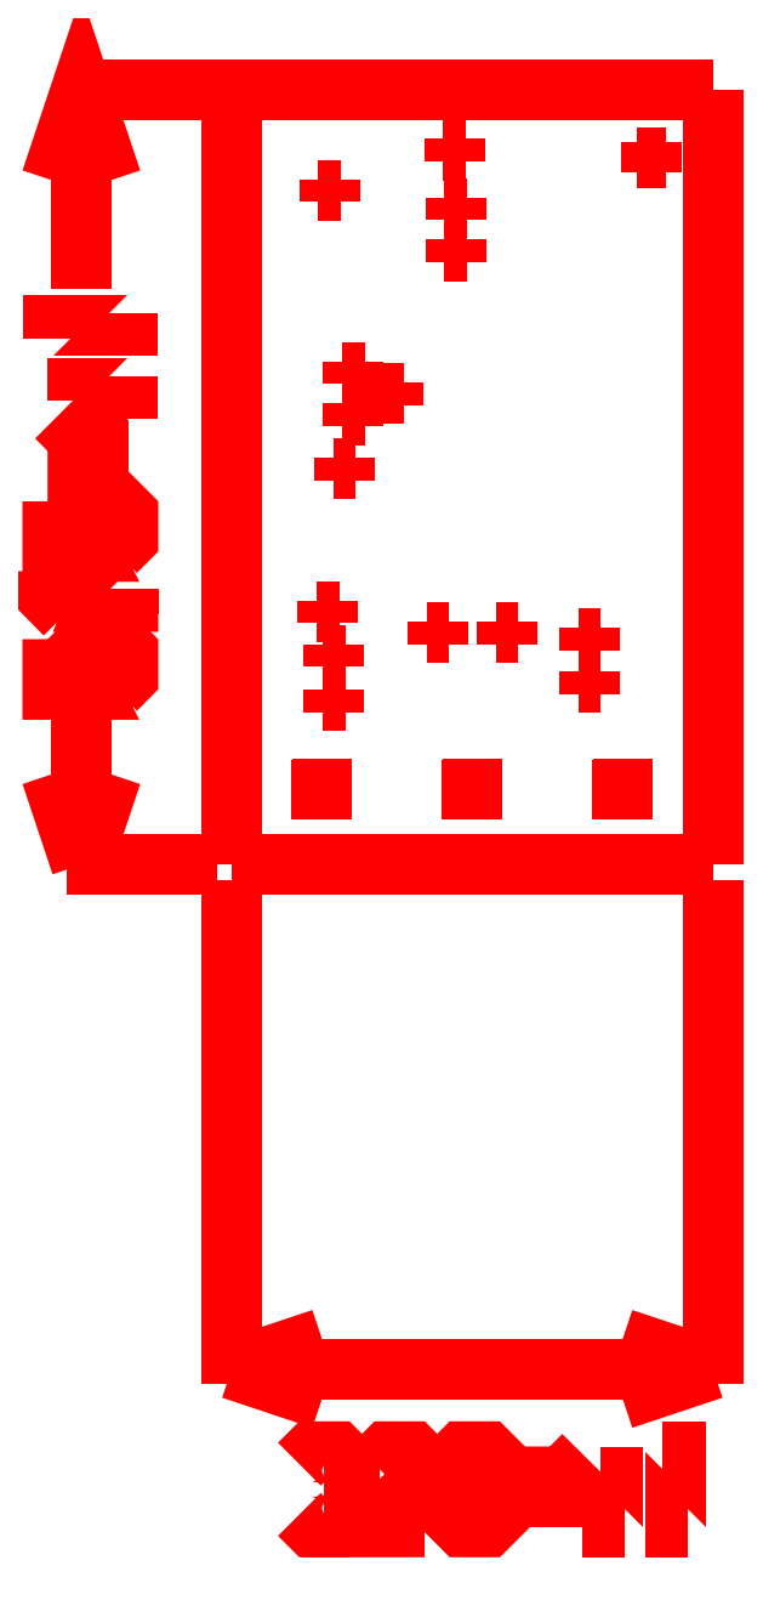
<metadata>
{"format":"dxf","ext":"dxf","renderer":"ezdxf+matplotlib","layout":"modelspace","background":"white","min_lineweight":24,"dpi":150}
</metadata>
<code>
0
SECTION
2
ENTITIES
0
POLYLINE
8
gg1
40
0
41
0
66
  1
0
VERTEX
8
gg1
10
-0.11
20
0
0
VERTEX
8
gg1
10
-0.01
20
0
0
SEQEND
8
gg1
0
POLYLINE
8
gg1
40
0
41
0
66
  1
0
VERTEX
8
gg1
10
-0.11
20
0.515
0
VERTEX
8
gg1
10
-0.01
20
0.515
0
SEQEND
8
gg1
0
POLYLINE
8
gg1
40
0
41
0
66
  1
0
VERTEX
8
gg1
10
-0.1
20
0
0
VERTEX
8
gg1
10
-0.1
20
0.1005
0
SEQEND
8
gg1
0
POLYLINE
8
gg1
40
0
41
0
66
  1
0
VERTEX
8
gg1
10
-0.1
20
0.3825
0
VERTEX
8
gg1
10
-0.1
20
0.515
0
SEQEND
8
gg1
0
POLYLINE
8
gg1
40
0
41
0
66
  1
0
VERTEX
8
gg1
10
-0.1
20
0
0
VERTEX
8
gg1
10
-0.08
20
0.06
0
SEQEND
8
gg1
0
POLYLINE
8
gg1
40
0
41
0
66
  1
0
VERTEX
8
gg1
10
-0.12
20
0.06
0
VERTEX
8
gg1
10
-0.1
20
0
0
SEQEND
8
gg1
0
POLYLINE
8
gg1
40
0
41
0
66
  1
0
VERTEX
8
gg1
10
-0.12
20
0.455
0
VERTEX
8
gg1
10
-0.1
20
0.515
0
VERTEX
8
gg1
10
-0.08
20
0.455
0
SEQEND
8
gg1
0
POLYLINE
8
gg1
40
0
41
0
66
  1
0
VERTEX
8
gg1
10
0.32
20
-0.345
0
VERTEX
8
gg1
10
0.32
20
-0.01
0
SEQEND
8
gg1
0
POLYLINE
8
gg1
40
0
41
0
66
  1
0
VERTEX
8
gg1
10
0
20
-0.345
0
VERTEX
8
gg1
10
0
20
-0.01
0
SEQEND
8
gg1
0
POLYLINE
8
gg1
40
0
41
0
66
  1
0
VERTEX
8
gg1
10
0.16
20
-0.335
0
VERTEX
8
gg1
10
0.32
20
-0.335
0
SEQEND
8
gg1
0
POLYLINE
8
gg1
40
0
41
0
66
  1
0
VERTEX
8
gg1
10
0
20
-0.335
0
VERTEX
8
gg1
10
0.16
20
-0.335
0
SEQEND
8
gg1
0
POLYLINE
8
gg1
40
0
41
0
66
  1
0
VERTEX
8
gg1
10
0.26
20
-0.315
0
VERTEX
8
gg1
10
0.32
20
-0.335
0
SEQEND
8
gg1
0
POLYLINE
8
gg1
40
0
41
0
66
  1
0
VERTEX
8
gg1
10
0.26
20
-0.355
0
VERTEX
8
gg1
10
0.32
20
-0.335
0
SEQEND
8
gg1
0
POLYLINE
8
gg1
40
0
41
0
66
  1
0
VERTEX
8
gg1
10
0
20
-0.335
0
VERTEX
8
gg1
10
0.06
20
-0.355
0
SEQEND
8
gg1
0
POLYLINE
8
gg1
40
0
41
0
66
  1
0
VERTEX
8
gg1
10
0
20
-0.335
0
VERTEX
8
gg1
10
0.06
20
-0.315
0
SEQEND
8
gg1
0
POLYLINE
8
gg1
40
0
41
0
66
  1
0
VERTEX
8
gg1
10
0
20
0
0
VERTEX
8
gg1
10
0
20
0.515
0
VERTEX
8
gg1
10
0.32
20
0.515
0
SEQEND
8
gg1
0
POLYLINE
8
gg1
40
0
41
0
66
  1
0
VERTEX
8
gg1
10
0.32
20
0
0
VERTEX
8
gg1
10
0.32
20
0.515
0
SEQEND
8
gg1
0
POLYLINE
8
gg1
40
0
41
0
66
  1
0
VERTEX
8
gg1
10
0
20
0
0
VERTEX
8
gg1
10
0.32
20
0
0
SEQEND
8
gg1
0
POLYLINE
8
gg1
40
0
41
0
66
  1
0
VERTEX
8
gg1
10
0.04
20
0.05
0
VERTEX
8
gg1
10
0.08
20
0.05
0
SEQEND
8
gg1
0
POLYLINE
8
gg1
40
0
41
0
66
  1
0
VERTEX
8
gg1
10
0.06
20
0.03
0
VERTEX
8
gg1
10
0.06
20
0.07
0
SEQEND
8
gg1
0
POLYLINE
8
gg1
40
0
41
0
66
  1
0
VERTEX
8
gg1
10
0.14
20
0.05
0
VERTEX
8
gg1
10
0.18
20
0.05
0
SEQEND
8
gg1
0
POLYLINE
8
gg1
40
0
41
0
66
  1
0
VERTEX
8
gg1
10
0.16
20
0.03
0
VERTEX
8
gg1
10
0.16
20
0.07
0
SEQEND
8
gg1
0
POLYLINE
8
gg1
40
0
41
0
66
  1
0
VERTEX
8
gg1
10
0.24
20
0.05
0
VERTEX
8
gg1
10
0.28
20
0.05
0
SEQEND
8
gg1
0
POLYLINE
8
gg1
40
0
41
0
66
  1
0
VERTEX
8
gg1
10
0.26
20
0.03
0
VERTEX
8
gg1
10
0.26
20
0.07
0
SEQEND
8
gg1
0
POLYLINE
8
gg1
40
0
41
0
66
  1
0
VERTEX
8
gg1
10
0.0575
20
0.448
0
VERTEX
8
gg1
10
0.0725
20
0.448
0
SEQEND
8
gg1
0
POLYLINE
8
gg1
40
0
41
0
66
  1
0
VERTEX
8
gg1
10
0.065
20
0.4405
0
VERTEX
8
gg1
10
0.065
20
0.4555
0
SEQEND
8
gg1
0
POLYLINE
8
gg1
40
0
41
0
66
  1
0
VERTEX
8
gg1
10
0.1405
20
0.475
0
VERTEX
8
gg1
10
0.1555
20
0.475
0
SEQEND
8
gg1
0
POLYLINE
8
gg1
40
0
41
0
66
  1
0
VERTEX
8
gg1
10
0.148
20
0.4675
0
VERTEX
8
gg1
10
0.148
20
0.4825
0
SEQEND
8
gg1
0
POLYLINE
8
gg1
40
0
41
0
66
  1
0
VERTEX
8
gg1
10
0.0675
20
0.263
0
VERTEX
8
gg1
10
0.0825
20
0.263
0
SEQEND
8
gg1
0
POLYLINE
8
gg1
40
0
41
0
66
  1
0
VERTEX
8
gg1
10
0.075
20
0.2555
0
VERTEX
8
gg1
10
0.075
20
0.2705
0
SEQEND
8
gg1
0
POLYLINE
8
gg1
40
0
41
0
66
  1
0
VERTEX
8
gg1
10
0.0995
20
0.313
0
VERTEX
8
gg1
10
0.1145
20
0.313
0
SEQEND
8
gg1
0
POLYLINE
8
gg1
40
0
41
0
66
  1
0
VERTEX
8
gg1
10
0.107
20
0.3055
0
VERTEX
8
gg1
10
0.107
20
0.3205
0
SEQEND
8
gg1
0
POLYLINE
8
gg1
40
0
41
0
66
  1
0
VERTEX
8
gg1
10
0.0735
20
0.299
0
VERTEX
8
gg1
10
0.0885
20
0.299
0
SEQEND
8
gg1
0
POLYLINE
8
gg1
40
0
41
0
66
  1
0
VERTEX
8
gg1
10
0.081
20
0.2915
0
VERTEX
8
gg1
10
0.081
20
0.3065
0
SEQEND
8
gg1
0
POLYLINE
8
gg1
40
0
41
0
66
  1
0
VERTEX
8
gg1
10
0.0735
20
0.327
0
VERTEX
8
gg1
10
0.0885
20
0.327
0
SEQEND
8
gg1
0
POLYLINE
8
gg1
40
0
41
0
66
  1
0
VERTEX
8
gg1
10
0.081
20
0.3195
0
VERTEX
8
gg1
10
0.081
20
0.3345
0
SEQEND
8
gg1
0
POLYLINE
8
gg1
40
0
41
0
66
  1
0
VERTEX
8
gg1
10
0.269
20
0.47
0
VERTEX
8
gg1
10
0.289
20
0.47
0
SEQEND
8
gg1
0
POLYLINE
8
gg1
40
0
41
0
66
  1
0
VERTEX
8
gg1
10
0.279
20
0.46
0
VERTEX
8
gg1
10
0.279
20
0.48
0
SEQEND
8
gg1
0
POLYLINE
8
gg1
40
0
41
0
66
  1
0
VERTEX
8
gg1
10
0.1415
20
0.408
0
VERTEX
8
gg1
10
0.1565
20
0.408
0
SEQEND
8
gg1
0
POLYLINE
8
gg1
40
0
41
0
66
  1
0
VERTEX
8
gg1
10
0.149
20
0.4005
0
VERTEX
8
gg1
10
0.149
20
0.4155
0
SEQEND
8
gg1
0
POLYLINE
8
gg1
40
0
41
0
66
  1
0
VERTEX
8
gg1
10
0.1415
20
0.436
0
VERTEX
8
gg1
10
0.1565
20
0.436
0
SEQEND
8
gg1
0
POLYLINE
8
gg1
40
0
41
0
66
  1
0
VERTEX
8
gg1
10
0.149
20
0.4285
0
VERTEX
8
gg1
10
0.149
20
0.4435
0
SEQEND
8
gg1
0
POLYLINE
8
gg1
40
0
41
0
66
  1
0
VERTEX
8
gg1
10
0.0605
20
0.139
0
VERTEX
8
gg1
10
0.0755
20
0.139
0
SEQEND
8
gg1
0
POLYLINE
8
gg1
40
0
41
0
66
  1
0
VERTEX
8
gg1
10
0.068
20
0.1315
0
VERTEX
8
gg1
10
0.068
20
0.1465
0
SEQEND
8
gg1
0
POLYLINE
8
gg1
40
0
41
0
66
  1
0
VERTEX
8
gg1
10
0.1295
20
0.154
0
VERTEX
8
gg1
10
0.1445
20
0.154
0
SEQEND
8
gg1
0
POLYLINE
8
gg1
40
0
41
0
66
  1
0
VERTEX
8
gg1
10
0.137
20
0.1465
0
VERTEX
8
gg1
10
0.137
20
0.1615
0
SEQEND
8
gg1
0
POLYLINE
8
gg1
40
0
41
0
66
  1
0
VERTEX
8
gg1
10
0.1755
20
0.154
0
VERTEX
8
gg1
10
0.1905
20
0.154
0
SEQEND
8
gg1
0
POLYLINE
8
gg1
40
0
41
0
66
  1
0
VERTEX
8
gg1
10
0.183
20
0.1465
0
VERTEX
8
gg1
10
0.183
20
0.1615
0
SEQEND
8
gg1
0
POLYLINE
8
gg1
40
0
41
0
66
  1
0
VERTEX
8
gg1
10
0.0565
20
0.168
0
VERTEX
8
gg1
10
0.0715
20
0.168
0
SEQEND
8
gg1
0
POLYLINE
8
gg1
40
0
41
0
66
  1
0
VERTEX
8
gg1
10
0.064
20
0.1605
0
VERTEX
8
gg1
10
0.064
20
0.1755
0
SEQEND
8
gg1
0
POLYLINE
8
gg1
40
0
41
0
66
  1
0
VERTEX
8
gg1
10
0.2305
20
0.15
0
VERTEX
8
gg1
10
0.2455
20
0.15
0
SEQEND
8
gg1
0
POLYLINE
8
gg1
40
0
41
0
66
  1
0
VERTEX
8
gg1
10
0.238
20
0.1425
0
VERTEX
8
gg1
10
0.238
20
0.1575
0
SEQEND
8
gg1
0
POLYLINE
8
gg1
40
0
41
0
66
  1
0
VERTEX
8
gg1
10
0.2305
20
0.121
0
VERTEX
8
gg1
10
0.2455
20
0.121
0
SEQEND
8
gg1
0
POLYLINE
8
gg1
40
0
41
0
66
  1
0
VERTEX
8
gg1
10
0.238
20
0.1135
0
VERTEX
8
gg1
10
0.238
20
0.1285
0
SEQEND
8
gg1
0
POLYLINE
8
gg1
40
0
41
0
66
  1
0
VERTEX
8
gg1
10
0.0605
20
0.109
0
VERTEX
8
gg1
10
0.0755
20
0.109
0
SEQEND
8
gg1
0
POLYLINE
8
gg1
40
0
41
0
66
  1
0
VERTEX
8
gg1
10
0.068
20
0.1015
0
VERTEX
8
gg1
10
0.068
20
0.1165
0
SEQEND
8
gg1
0
POLYLINE
8
gg1
40
0
41
0
66
  1
0
VERTEX
8
gg1
10
-0.119
20
0.1499
0
VERTEX
8
gg1
10
-0.119
20
0.1165
0
VERTEX
8
gg1
10
-0.094
20
0.1165
0
VERTEX
8
gg1
10
-0.1023
20
0.1332
0
VERTEX
8
gg1
10
-0.1023
20
0.1415
0
VERTEX
8
gg1
10
-0.094
20
0.1499
0
VERTEX
8
gg1
10
-0.0773
20
0.1499
0
VERTEX
8
gg1
10
-0.069
20
0.1415
0
VERTEX
8
gg1
10
-0.069
20
0.1249
0
VERTEX
8
gg1
10
-0.0773
20
0.1165
0
SEQEND
8
gg1
0
POLYLINE
8
gg1
40
0
41
0
66
  1
0
VERTEX
8
gg1
10
-0.069
20
0.1665
0
VERTEX
8
gg1
10
-0.069
20
0.1832
0
VERTEX
8
gg1
10
-0.069
20
0.1749
0
VERTEX
8
gg1
10
-0.119
20
0.1749
0
VERTEX
8
gg1
10
-0.1107
20
0.1665
0
SEQEND
8
gg1
0
POLYLINE
8
gg1
40
0
41
0
66
  1
0
VERTEX
8
gg1
10
-0.119
20
0.2415
0
VERTEX
8
gg1
10
-0.119
20
0.2082
0
VERTEX
8
gg1
10
-0.094
20
0.2082
0
VERTEX
8
gg1
10
-0.1023
20
0.2248
0
VERTEX
8
gg1
10
-0.1023
20
0.2332
0
VERTEX
8
gg1
10
-0.094
20
0.2415
0
VERTEX
8
gg1
10
-0.0773
20
0.2415
0
VERTEX
8
gg1
10
-0.069
20
0.2332
0
VERTEX
8
gg1
10
-0.069
20
0.2165
0
VERTEX
8
gg1
10
-0.0773
20
0.2082
0
SEQEND
8
gg1
0
POLYLINE
8
gg1
40
0
41
0
66
  1
0
VERTEX
8
gg1
10
-0.069
20
0.2582
0
VERTEX
8
gg1
10
-0.1023
20
0.2582
0
VERTEX
8
gg1
10
-0.1023
20
0.2665
0
VERTEX
8
gg1
10
-0.094
20
0.2748
0
VERTEX
8
gg1
10
-0.069
20
0.2748
0
VERTEX
8
gg1
10
-0.094
20
0.2748
0
VERTEX
8
gg1
10
-0.1023
20
0.2832
0
VERTEX
8
gg1
10
-0.094
20
0.2915
0
VERTEX
8
gg1
10
-0.069
20
0.2915
0
SEQEND
8
gg1
0
POLYLINE
8
gg1
40
0
41
0
66
  1
0
VERTEX
8
gg1
10
-0.069
20
0.3081
0
VERTEX
8
gg1
10
-0.069
20
0.3248
0
VERTEX
8
gg1
10
-0.069
20
0.3165
0
VERTEX
8
gg1
10
-0.1023
20
0.3165
0
VERTEX
8
gg1
10
-0.1023
20
0.3081
0
SEQEND
8
gg1
0
POLYLINE
8
gg1
40
0
41
0
66
  1
0
VERTEX
8
gg1
10
-0.069
20
0.3498
0
VERTEX
8
gg1
10
-0.069
20
0.3665
0
VERTEX
8
gg1
10
-0.069
20
0.3581
0
VERTEX
8
gg1
10
-0.119
20
0.3581
0
VERTEX
8
gg1
10
-0.119
20
0.3498
0
SEQEND
8
gg1
0
POLYLINE
8
gg1
40
0
41
0
66
  1
0
VERTEX
8
gg1
10
0.045
20
-0.3983
0
VERTEX
8
gg1
10
0.0533
20
-0.39
0
VERTEX
8
gg1
10
0.07
20
-0.39
0
VERTEX
8
gg1
10
0.0783
20
-0.3983
0
VERTEX
8
gg1
10
0.0783
20
-0.4067
0
VERTEX
8
gg1
10
0.07
20
-0.415
0
VERTEX
8
gg1
10
0.0617
20
-0.415
0
VERTEX
8
gg1
10
0.07
20
-0.415
0
VERTEX
8
gg1
10
0.0783
20
-0.4233
0
VERTEX
8
gg1
10
0.0783
20
-0.4317
0
VERTEX
8
gg1
10
0.07
20
-0.44
0
VERTEX
8
gg1
10
0.0533
20
-0.44
0
VERTEX
8
gg1
10
0.045
20
-0.4317
0
SEQEND
8
gg1
0
POLYLINE
8
gg1
40
0
41
0
66
  1
0
VERTEX
8
gg1
10
0.1283
20
-0.44
0
VERTEX
8
gg1
10
0.095
20
-0.44
0
VERTEX
8
gg1
10
0.1283
20
-0.4067
0
VERTEX
8
gg1
10
0.1283
20
-0.3983
0
VERTEX
8
gg1
10
0.12
20
-0.39
0
VERTEX
8
gg1
10
0.1033
20
-0.39
0
VERTEX
8
gg1
10
0.095
20
-0.3983
0
SEQEND
8
gg1
0
POLYLINE
8
gg1
40
0
41
0
66
  1
0
VERTEX
8
gg1
10
0.145
20
-0.3983
0
VERTEX
8
gg1
10
0.1533
20
-0.39
0
VERTEX
8
gg1
10
0.17
20
-0.39
0
VERTEX
8
gg1
10
0.1783
20
-0.3983
0
VERTEX
8
gg1
10
0.1783
20
-0.4317
0
VERTEX
8
gg1
10
0.17
20
-0.44
0
VERTEX
8
gg1
10
0.1533
20
-0.44
0
VERTEX
8
gg1
10
0.145
20
-0.4317
0
VERTEX
8
gg1
10
0.145
20
-0.3983
0
SEQEND
8
gg1
0
POLYLINE
8
gg1
40
0
41
0
66
  1
0
VERTEX
8
gg1
10
0.195
20
-0.44
0
VERTEX
8
gg1
10
0.195
20
-0.4067
0
VERTEX
8
gg1
10
0.2033
20
-0.4067
0
VERTEX
8
gg1
10
0.2116
20
-0.415
0
VERTEX
8
gg1
10
0.2116
20
-0.44
0
VERTEX
8
gg1
10
0.2116
20
-0.415
0
VERTEX
8
gg1
10
0.2199
20
-0.4067
0
VERTEX
8
gg1
10
0.2283
20
-0.415
0
VERTEX
8
gg1
10
0.2283
20
-0.44
0
SEQEND
8
gg1
0
POLYLINE
8
gg1
40
0
41
0
66
  1
0
VERTEX
8
gg1
10
0.2449
20
-0.44
0
VERTEX
8
gg1
10
0.2616
20
-0.44
0
VERTEX
8
gg1
10
0.2533
20
-0.44
0
VERTEX
8
gg1
10
0.2533
20
-0.4067
0
VERTEX
8
gg1
10
0.2449
20
-0.4067
0
SEQEND
8
gg1
0
POLYLINE
8
gg1
40
0
41
0
66
  1
0
VERTEX
8
gg1
10
0.2866
20
-0.44
0
VERTEX
8
gg1
10
0.3033
20
-0.44
0
VERTEX
8
gg1
10
0.2949
20
-0.44
0
VERTEX
8
gg1
10
0.2949
20
-0.39
0
VERTEX
8
gg1
10
0.2866
20
-0.39
0
SEQEND
8
gg1
0
ENDSEC
0
EOF

</code>
